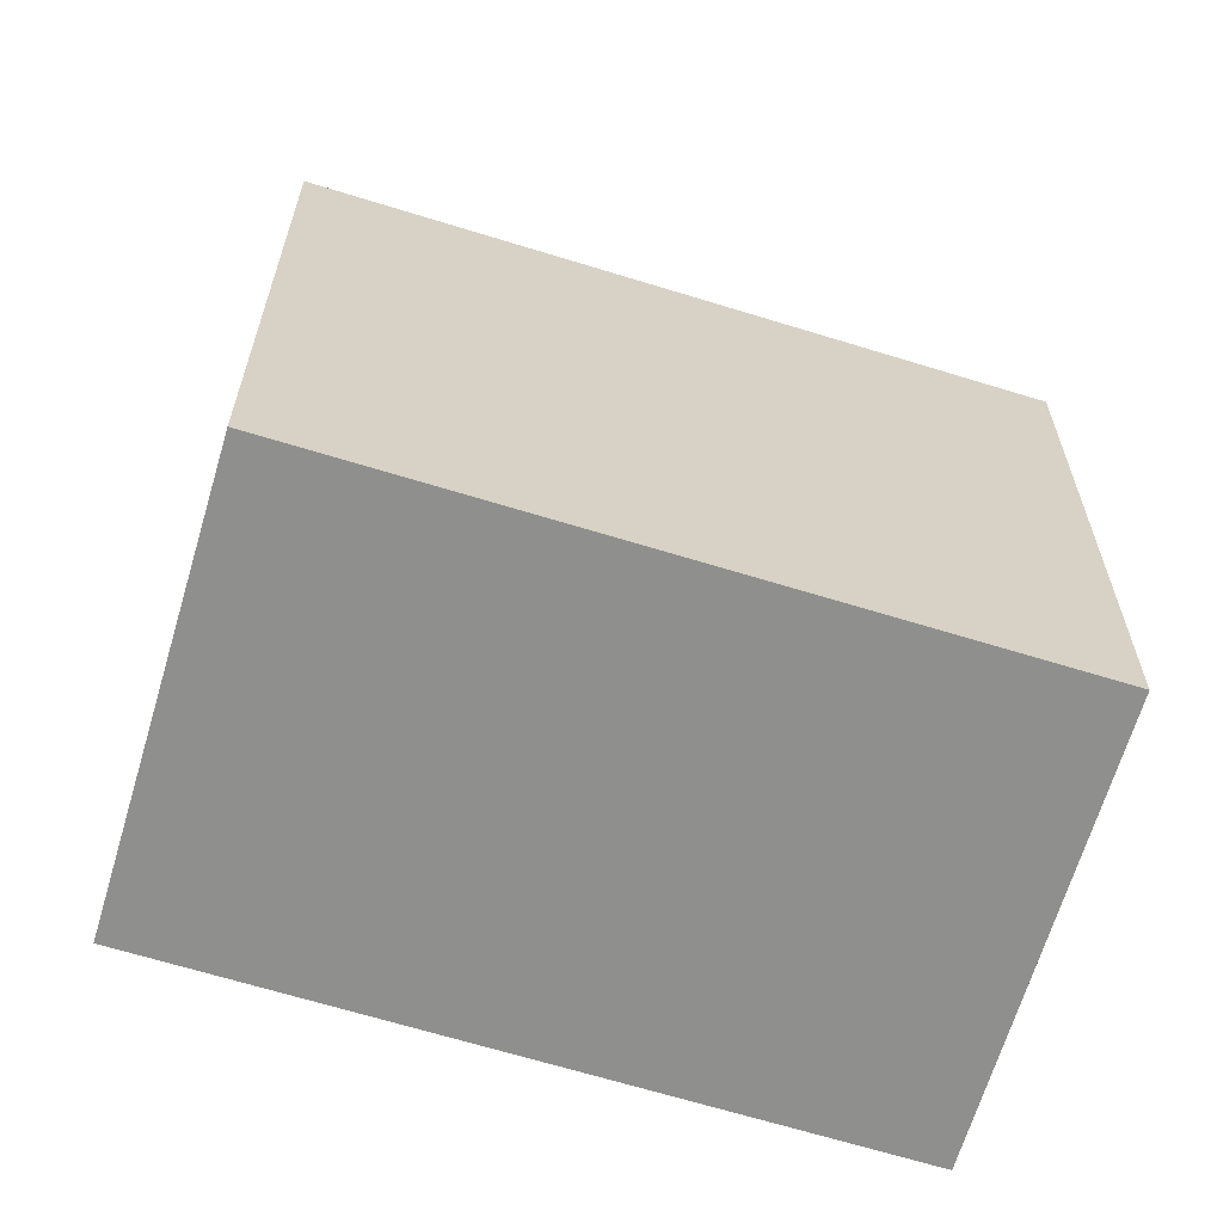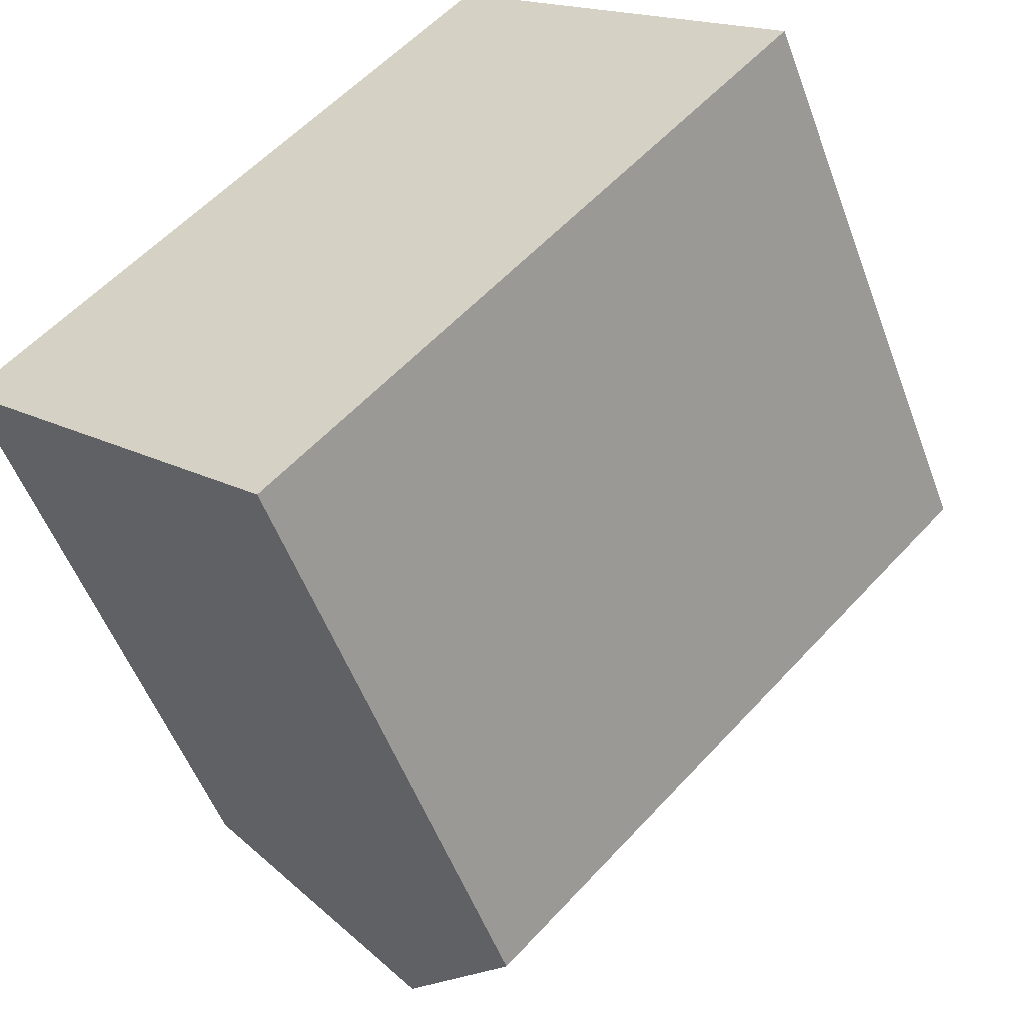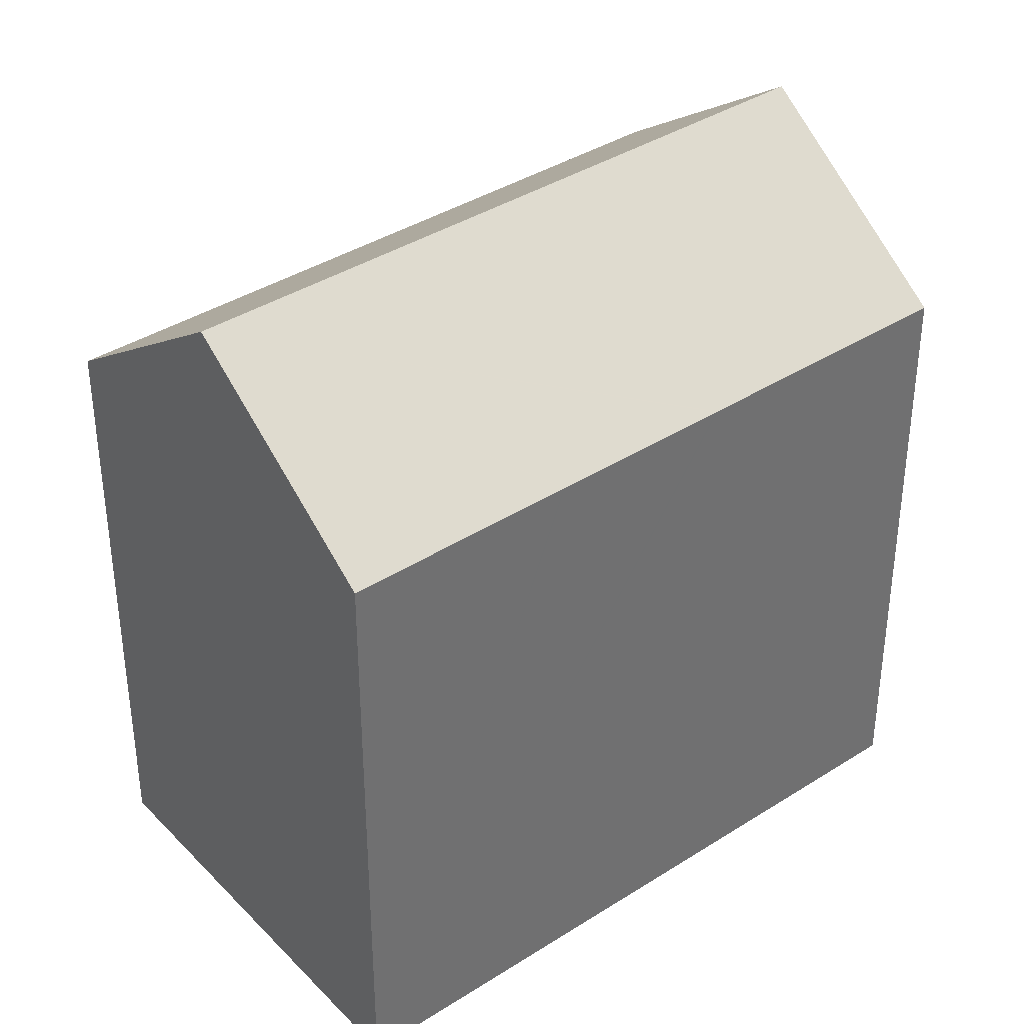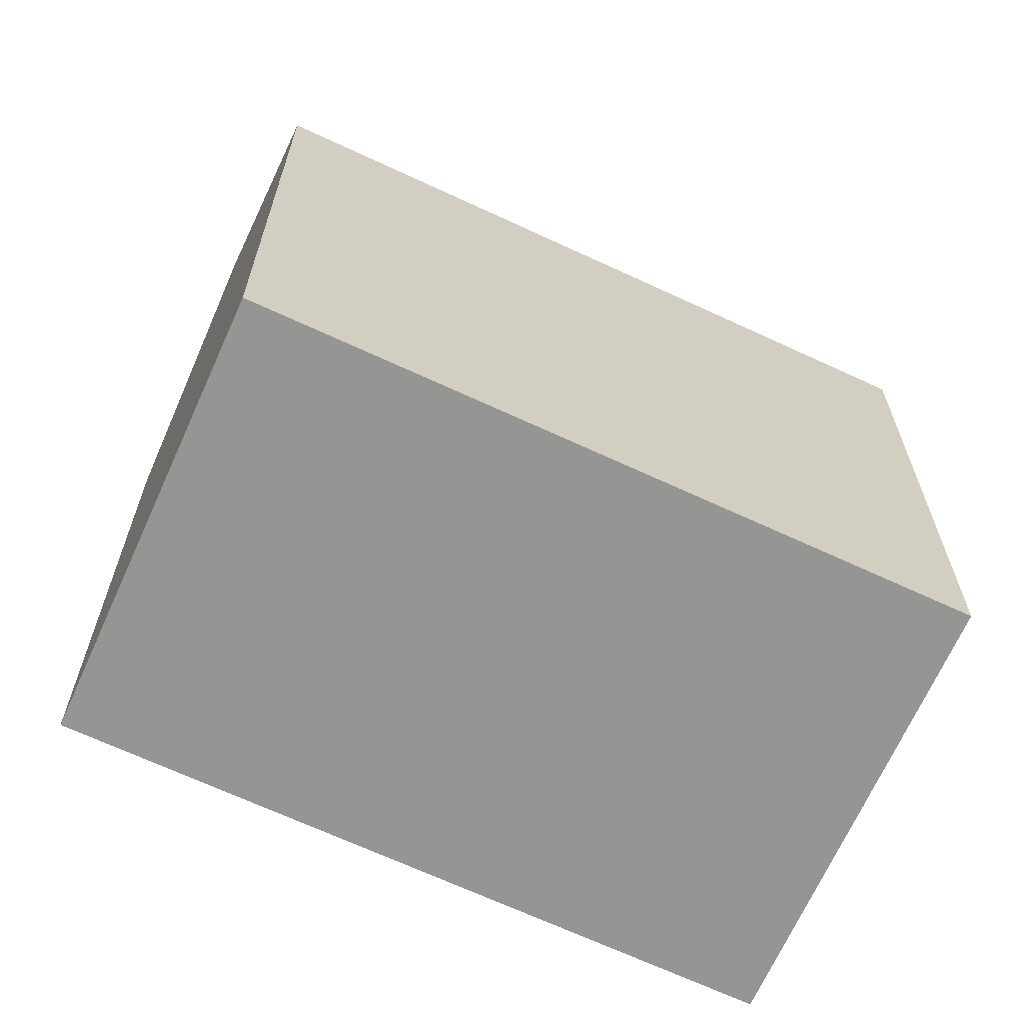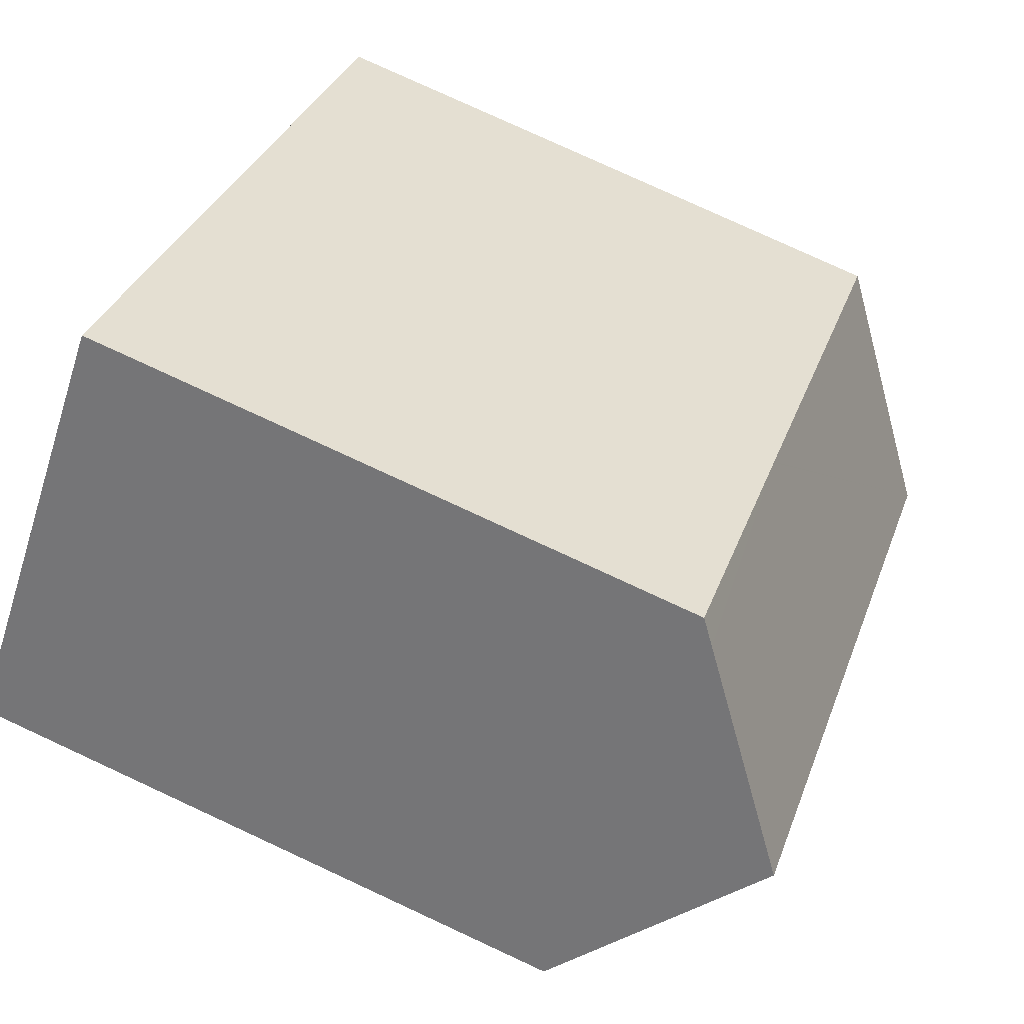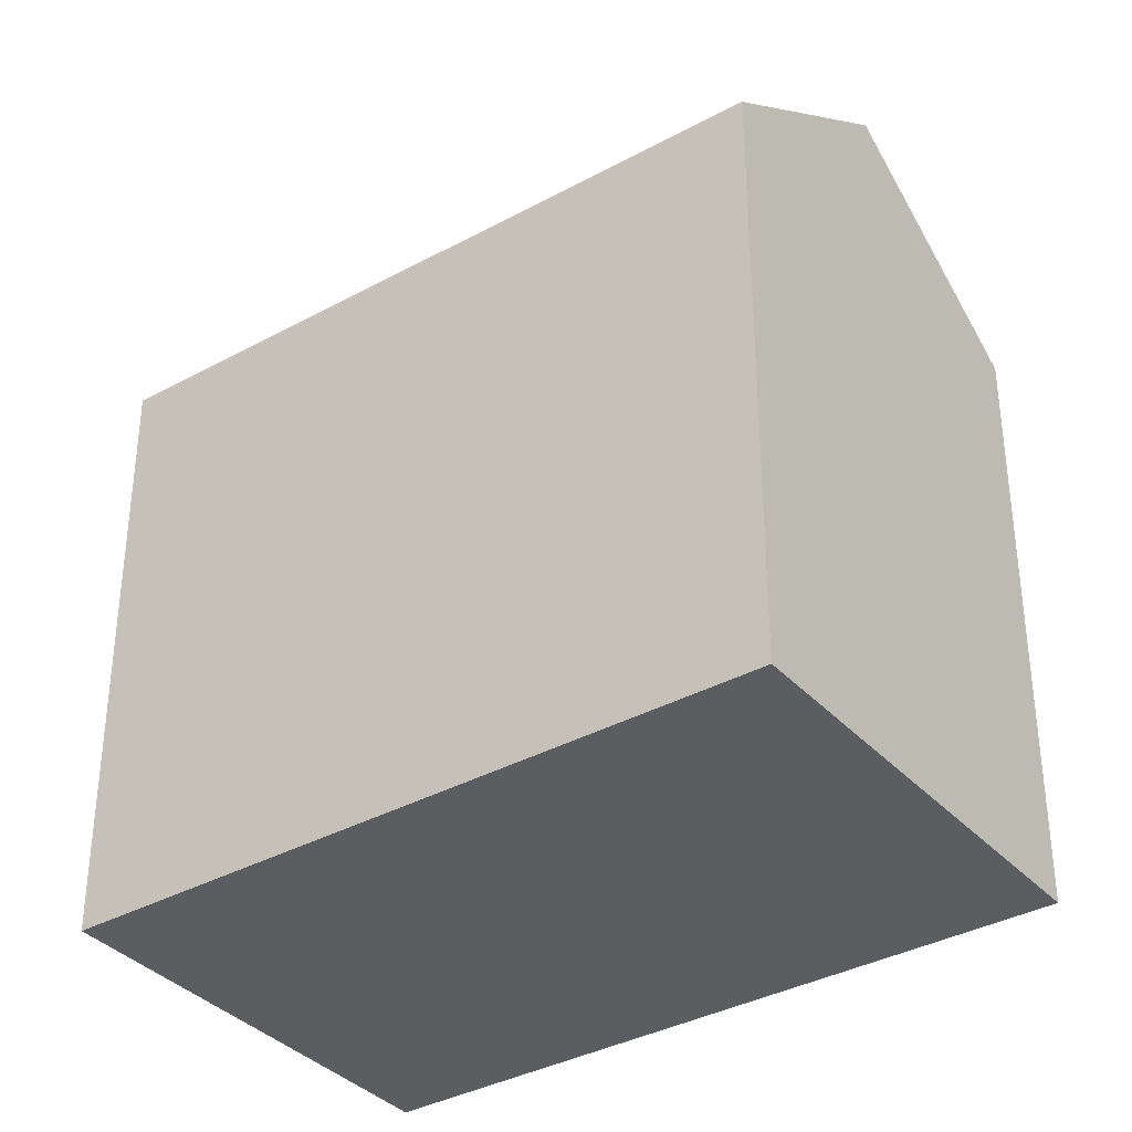
<metadata>
{"format":"obj","ext":"obj","renderer":"f3d","projection":"perspective","resolution":1024,"background":"white","views":[{"elev":-65.1,"azim":117.4,"up":"+Y"},{"elev":-53.1,"azim":20.1,"up":"+Z"},{"elev":38.0,"azim":-84.3,"up":"+Y"},{"elev":-67.4,"azim":109.7,"up":"+Y"},{"elev":78.8,"azim":114.8,"up":"+Z"},{"elev":-36.4,"azim":170.2,"up":"+Y"}]}
</metadata>
<code>
v  7.787 14.37 -7.473
v  15.87 18.06 8.328
v  19.75 14.4 4.611
v  3.887 18.06 -3.73
v  12.4 14.78 11.66
v  7.22 14.38 7.262
v  11.99 14.38 12.06
v  7.191 14.38 7.233
v  4.013 14.38 4.036
v  4.001 14.38 4.024
v  0 14.38 8.808e-16
v  0.423 14.79 -0.406
v  0 0 0
v  0.423 2.486e-17 -0.406
v  7.787 4.576e-16 -7.473
v  3.887 2.284e-16 -3.73
v  4.013 -2.471e-16 4.036
v  11.99 -7.383e-16 12.06
v  4.001 -2.464e-16 4.024
v  7.22 -4.447e-16 7.262
v  7.191 -4.429e-16 7.233
v  15.87 -5.099e-16 8.328
v  19.75 -2.823e-16 4.611
v  12.4 -7.141e-16 11.66
g defaultobject
f 1 2 3
f 2 1 4
f 5 6 7
f 6 5 2
f 6 2 4
f 6 4 8
f 8 4 9
f 9 4 10
f 10 4 11
f 11 4 12
f 12 13 11
f 13 12 4
f 13 4 1
f 13 1 14
f 14 1 15
f 14 15 16
f 13 10 11
f 10 13 9
f 9 13 8
f 8 13 6
f 6 13 7
f 7 13 17
f 7 17 18
f 17 13 19
f 18 17 20
f 20 17 21
f 5 3 2
f 3 5 7
f 3 7 18
f 3 18 22
f 3 22 23
f 22 18 24
f 23 1 3
f 1 23 15
f 22 15 23
f 15 22 24
f 15 24 18
f 15 18 20
f 15 20 21
f 15 21 17
f 15 17 19
f 15 19 16
f 16 19 13
f 16 13 14

</code>
